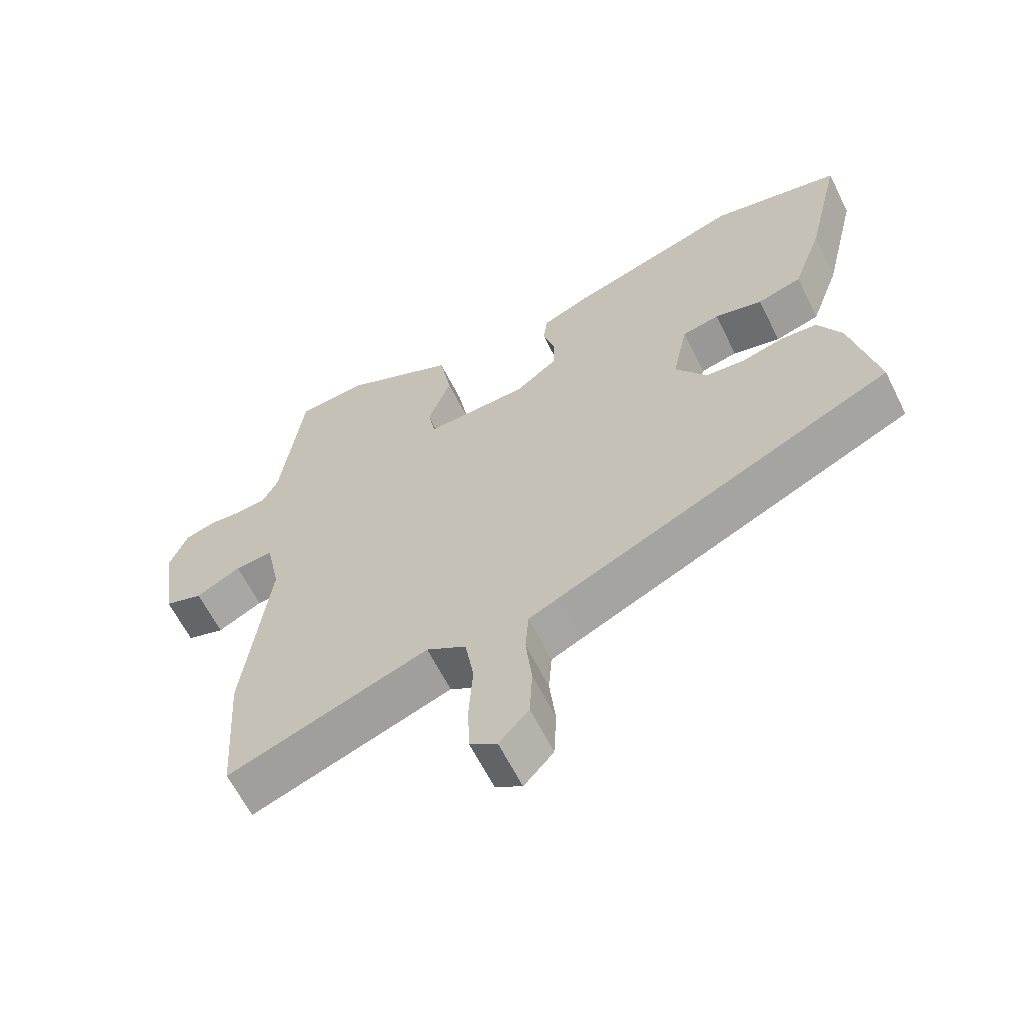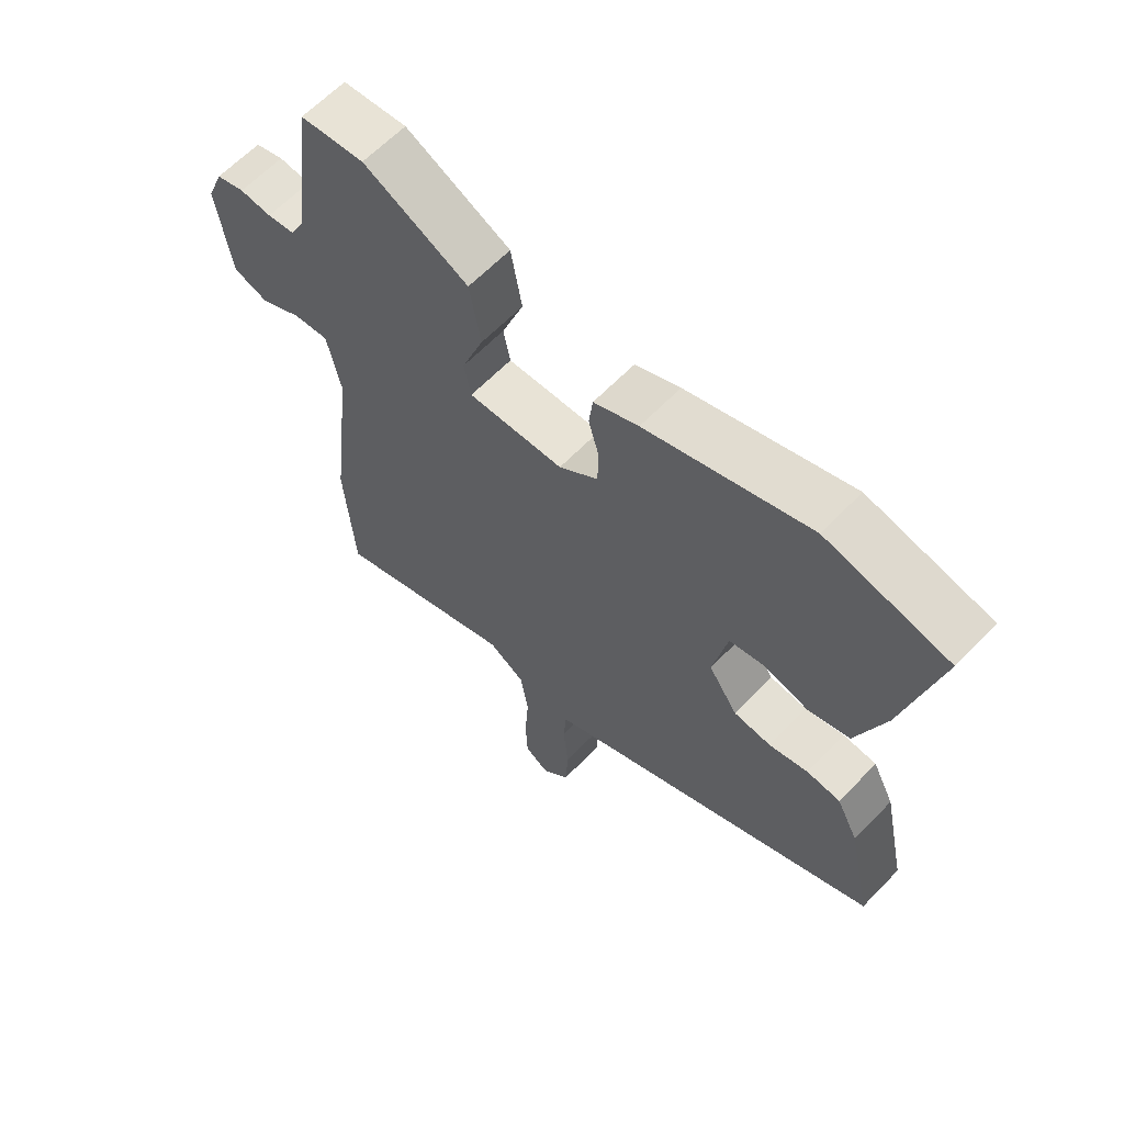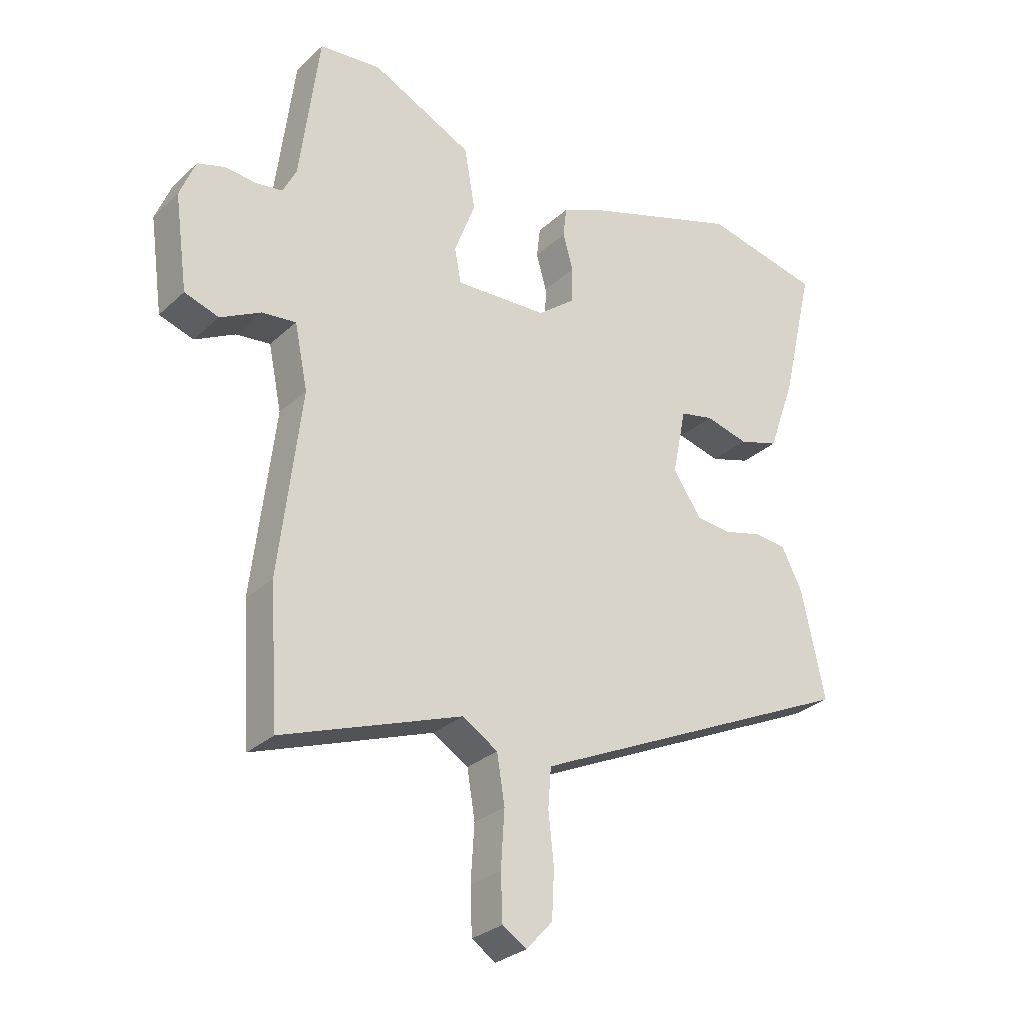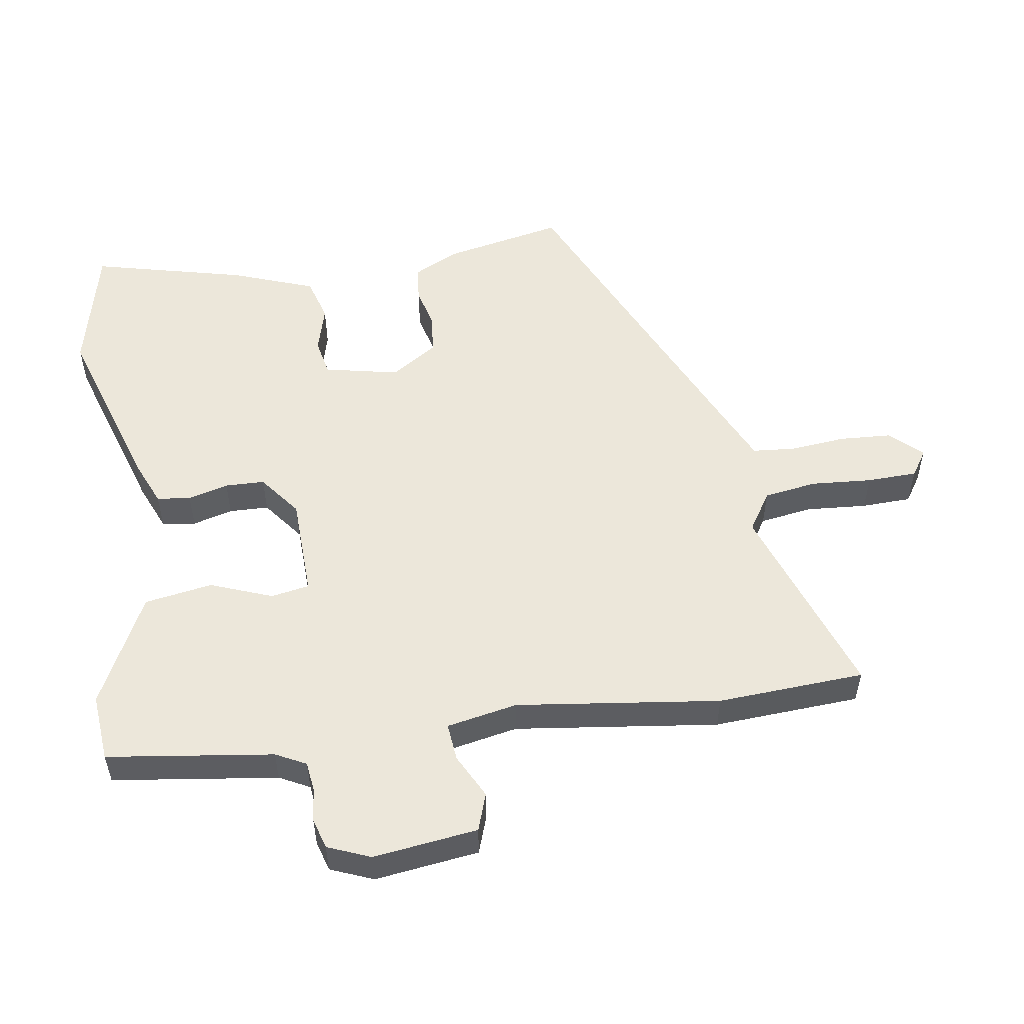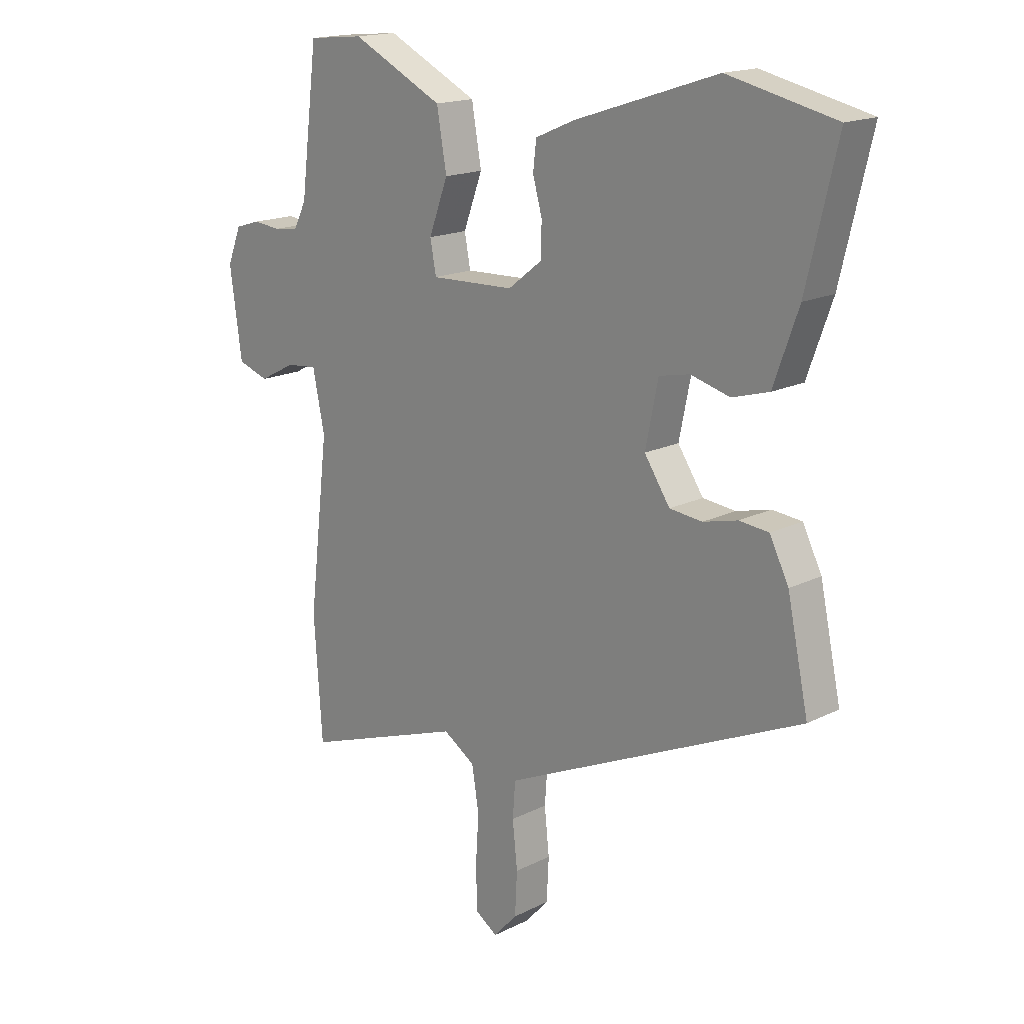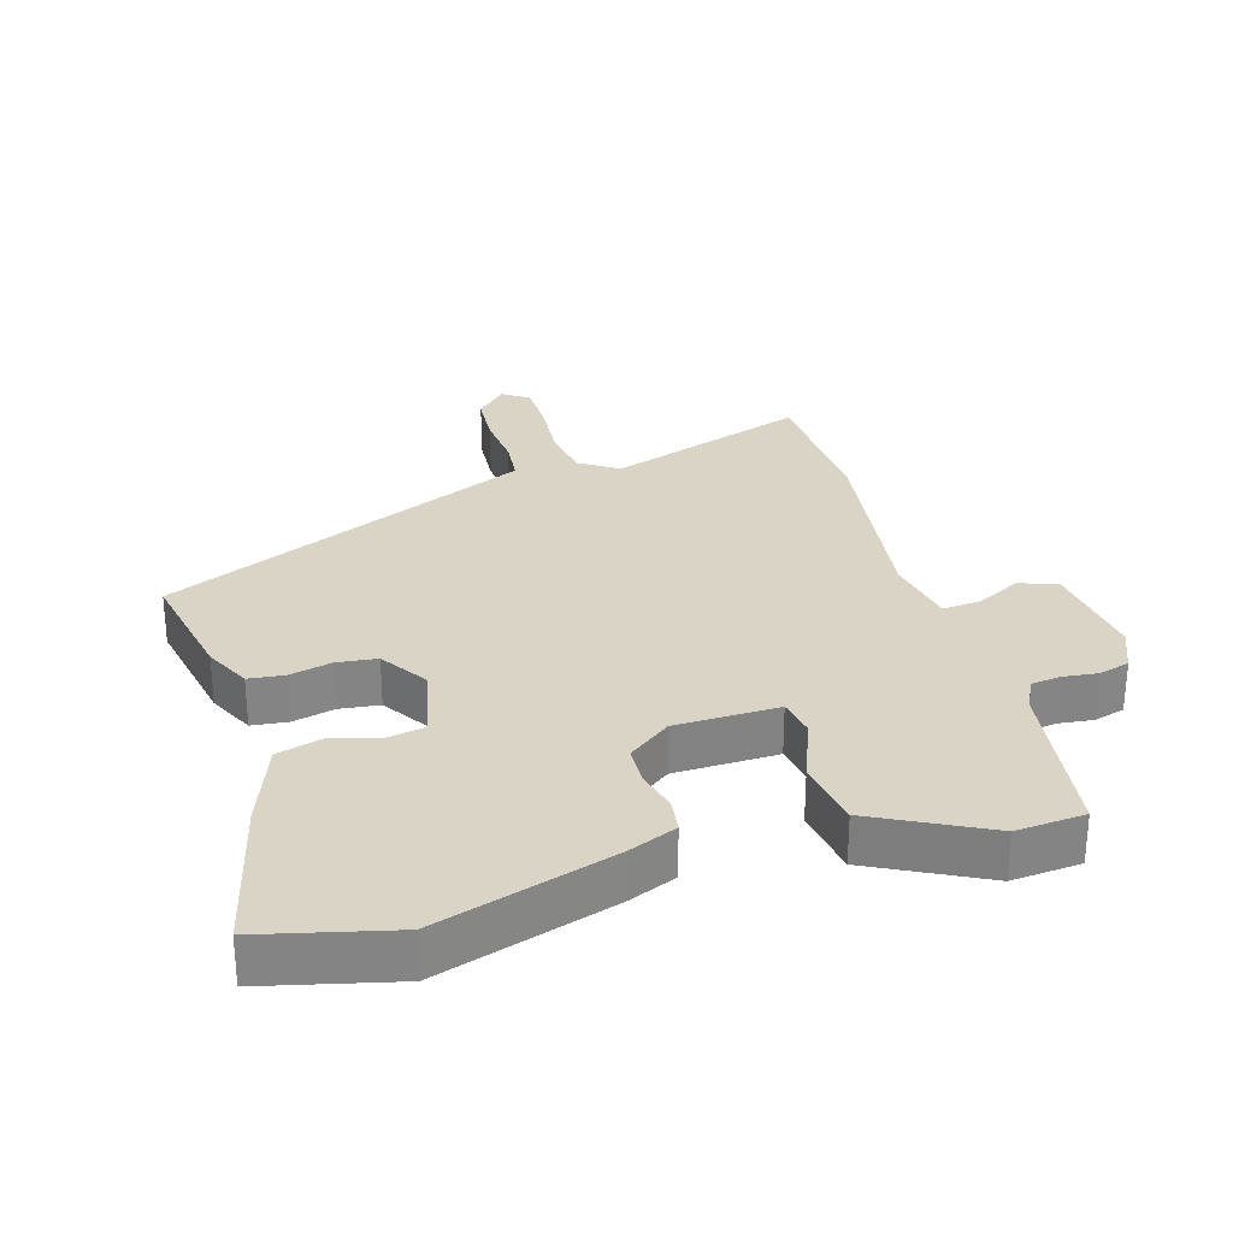
<metadata>
{"format":"obj","ext":"obj","renderer":"f3d","projection":"perspective","resolution":1024,"background":"white","views":[{"elev":-63.0,"azim":-153.5,"up":"+Z"},{"elev":63.1,"azim":-136.1,"up":"+Z"},{"elev":-29.0,"azim":143.2,"up":"+Z"},{"elev":53.4,"azim":81.8,"up":"+Y"},{"elev":17.2,"azim":-134.8,"up":"+Z"},{"elev":28.9,"azim":-15.5,"up":"+Y"}]}
</metadata>
<code>
v -0.512 0.07 -0.307
v -0.473 0.07 -0.126
v -0.438 0.07 -0.057
v -0.384 0.07 -0.052
v -0.321 0.07 -0.068
v -0.261 0.07 -0.062
v -0.214 0.07 0.008
v -0.237 0.07 0.121
v -0.293 0.07 0.133
v -0.365 0.07 0.114
v -0.432 0.07 0.134
v -0.477 0.07 0.26
v -0.532 0.07 0.493
v -0.336 0.07 0.537
v -0.074 0.07 0.451
v -0.002 0.07 0.42
v 0.004 0.07 0.369
v -0.013 0.07 0.308
v -0.012 0.07 0.248
v 0.051 0.07 0.199
v 0.205 0.07 0.193
v 0.216 0.07 0.251
v 0.181 0.07 0.345
v 0.199 0.07 0.448
v 0.368 0.07 0.531
v 0.471 0.07 0.521
v 0.503 0.07 0.269
v 0.526 0.07 0.223
v 0.571 0.07 0.217
v 0.622 0.07 0.222
v 0.668 0.07 0.208
v 0.694 0.07 0.143
v 0.672 0.07 -0.015
v 0.615 0.07 -0.034
v 0.548 0.07 0.001
v 0.491 0.07 0.007
v 0.469 0.07 -0.1
v 0.506 0.07 -0.409
v 0.491 0.07 -0.632
v 0.192 0.07 -0.525
v 0.133 0.07 -0.562
v 0.12 0.07 -0.642
v 0.126 0.07 -0.735
v 0.123 0.07 -0.811
v 0.083 0.07 -0.837
v 0.039 0.07 -0.789
v 0.035 0.07 -0.71
v 0.044 0.07 -0.626
v 0.039 0.07 -0.561
v -0.008 0.07 -0.539
v -0.512 0 -0.307
v -0.473 0 -0.126
v -0.438 0 -0.057
v -0.384 0 -0.052
v -0.321 0 -0.068
v -0.261 0 -0.062
v -0.214 0 0.008
v -0.237 0 0.121
v -0.293 0 0.133
v -0.365 0 0.114
v -0.432 0 0.134
v -0.477 0 0.26
v -0.532 0 0.493
v -0.336 0 0.537
v -0.074 0 0.451
v -0.002 0 0.42
v 0.004 0 0.369
v -0.013 0 0.308
v -0.012 0 0.248
v 0.051 0 0.199
v 0.205 0 0.193
v 0.216 0 0.251
v 0.181 0 0.345
v 0.199 0 0.448
v 0.368 0 0.531
v 0.471 0 0.521
v 0.503 0 0.269
v 0.526 0 0.223
v 0.571 0 0.217
v 0.622 0 0.222
v 0.668 0 0.208
v 0.694 0 0.143
v 0.672 0 -0.015
v 0.615 0 -0.034
v 0.548 0 0.001
v 0.491 0 0.007
v 0.469 0 -0.1
v 0.506 0 -0.409
v 0.491 0 -0.632
v 0.192 0 -0.525
v 0.133 0 -0.562
v 0.12 0 -0.642
v 0.126 0 -0.735
v 0.123 0 -0.811
v 0.083 0 -0.837
v 0.039 0 -0.789
v 0.035 0 -0.71
v 0.044 0 -0.626
v 0.039 0 -0.561
v -0.008 0 -0.539
f 46 47 48
f 45 46 48
f 44 45 48
f 43 44 48
f 42 43 48
f 41 42 48 49
f 40 41 49 50
f 37 38 39 40
f 50 1 2
f 40 50 2
f 37 40 2
f 36 37 2
f 33 34 35
f 32 33 35
f 31 32 35
f 30 31 35
f 29 30 35
f 28 29 35 36
f 25 26 27
f 24 25 27
f 23 24 27
f 22 23 27
f 27 28 36
f 22 27 36
f 21 22 36
f 16 17 18
f 15 16 18
f 14 15 18
f 13 14 18
f 12 13 18
f 11 12 18
f 10 11 18
f 9 10 18
f 8 9 18 19
f 7 8 19 20
f 2 3 4 5
f 2 5 6
f 36 2 6
f 20 21 36
f 7 20 36
f 6 7 36
f 98 97 96
f 98 96 95
f 98 95 94
f 98 94 93
f 98 93 92
f 99 98 92 91
f 100 99 91 90
f 90 89 88 87
f 52 51 100
f 52 100 90
f 52 90 87
f 52 87 86
f 85 84 83
f 85 83 82
f 85 82 81
f 85 81 80
f 85 80 79
f 86 85 79 78
f 77 76 75
f 77 75 74
f 77 74 73
f 77 73 72
f 86 78 77
f 86 77 72
f 86 72 71
f 68 67 66
f 68 66 65
f 68 65 64
f 68 64 63
f 68 63 62
f 68 62 61
f 68 61 60
f 68 60 59
f 69 68 59 58
f 70 69 58 57
f 55 54 53 52
f 56 55 52
f 56 52 86
f 86 71 70
f 86 70 57
f 86 57 56
f 1 51 52 2
f 2 52 53 3
f 3 53 54 4
f 4 54 55 5
f 5 55 56 6
f 6 56 57 7
f 7 57 58 8
f 8 58 59 9
f 9 59 60 10
f 10 60 61 11
f 11 61 62 12
f 12 62 63 13
f 13 63 64 14
f 14 64 65 15
f 15 65 66 16
f 16 66 67 17
f 17 67 68 18
f 18 68 69 19
f 19 69 70 20
f 20 70 71 21
f 21 71 72 22
f 22 72 73 23
f 23 73 74 24
f 24 74 75 25
f 25 75 76 26
f 26 76 77 27
f 27 77 78 28
f 28 78 79 29
f 29 79 80 30
f 30 80 81 31
f 31 81 82 32
f 32 82 83 33
f 33 83 84 34
f 34 84 85 35
f 35 85 86 36
f 36 86 87 37
f 37 87 88 38
f 38 88 89 39
f 39 89 90 40
f 40 90 91 41
f 41 91 92 42
f 42 92 93 43
f 43 93 94 44
f 44 94 95 45
f 45 95 96 46
f 46 96 97 47
f 47 97 98 48
f 48 98 99 49
f 49 99 100 50
f 50 100 51 1

</code>
